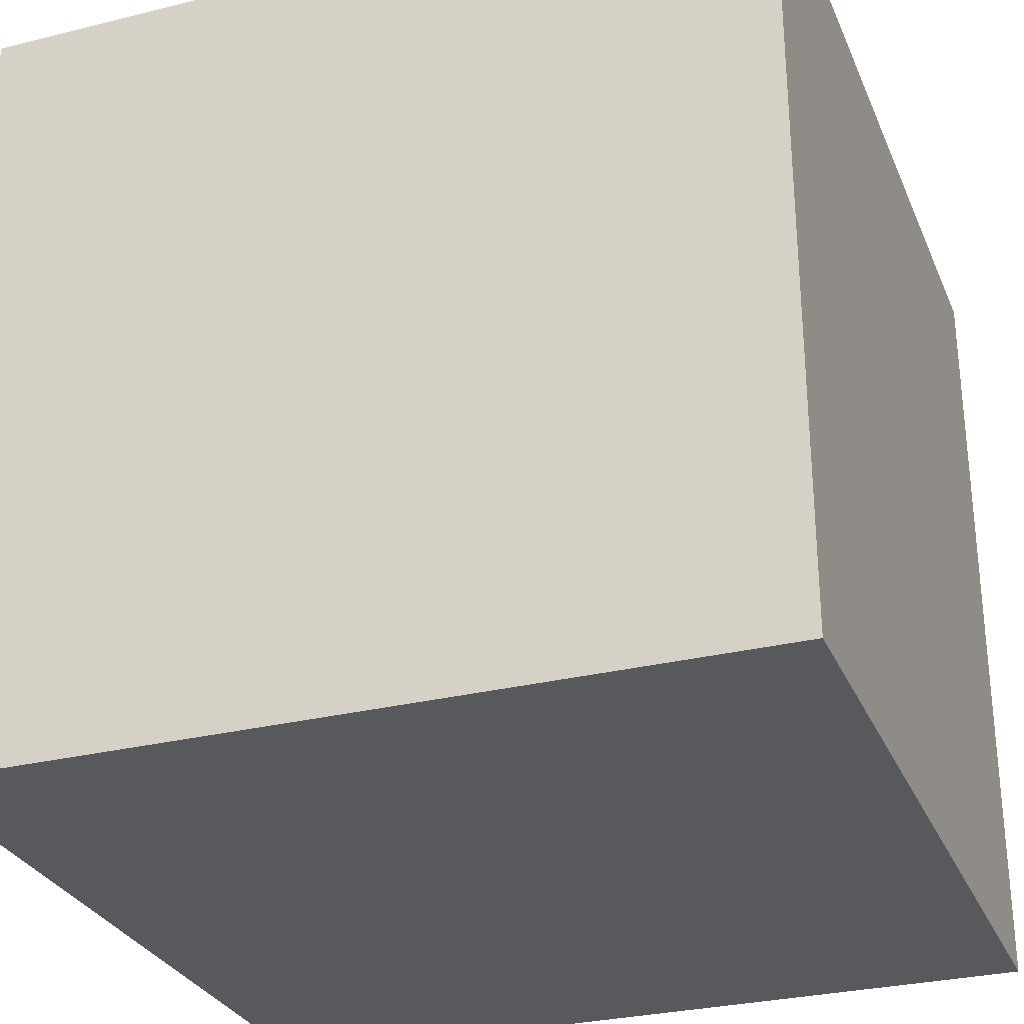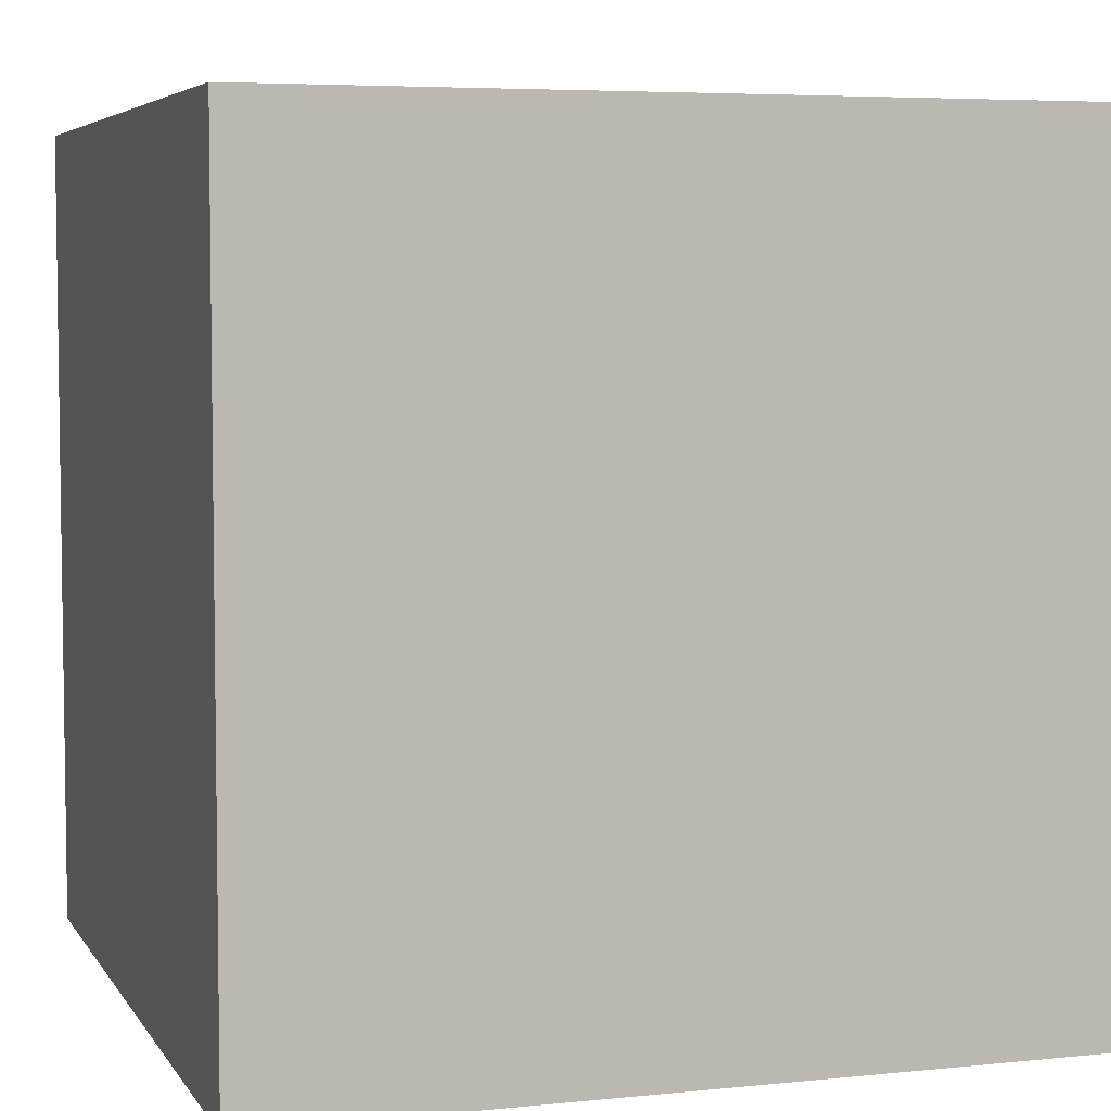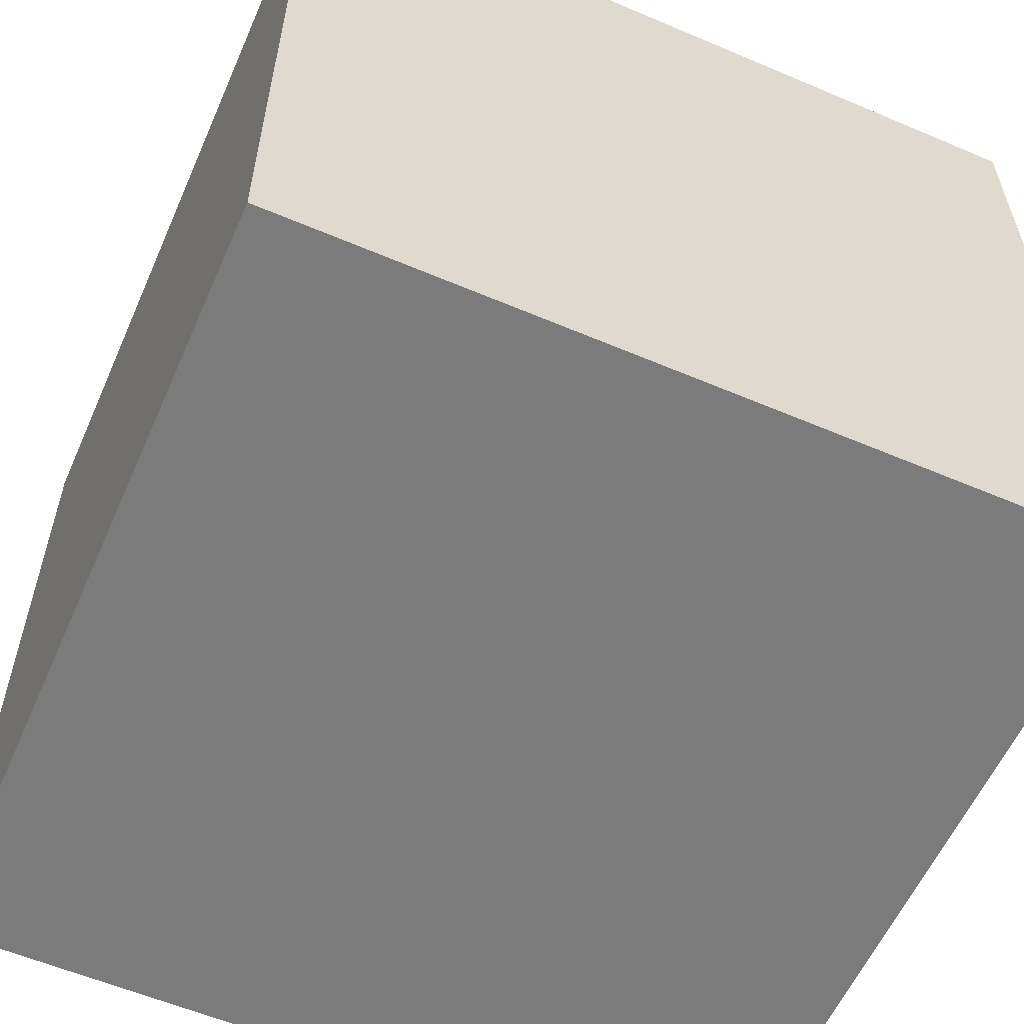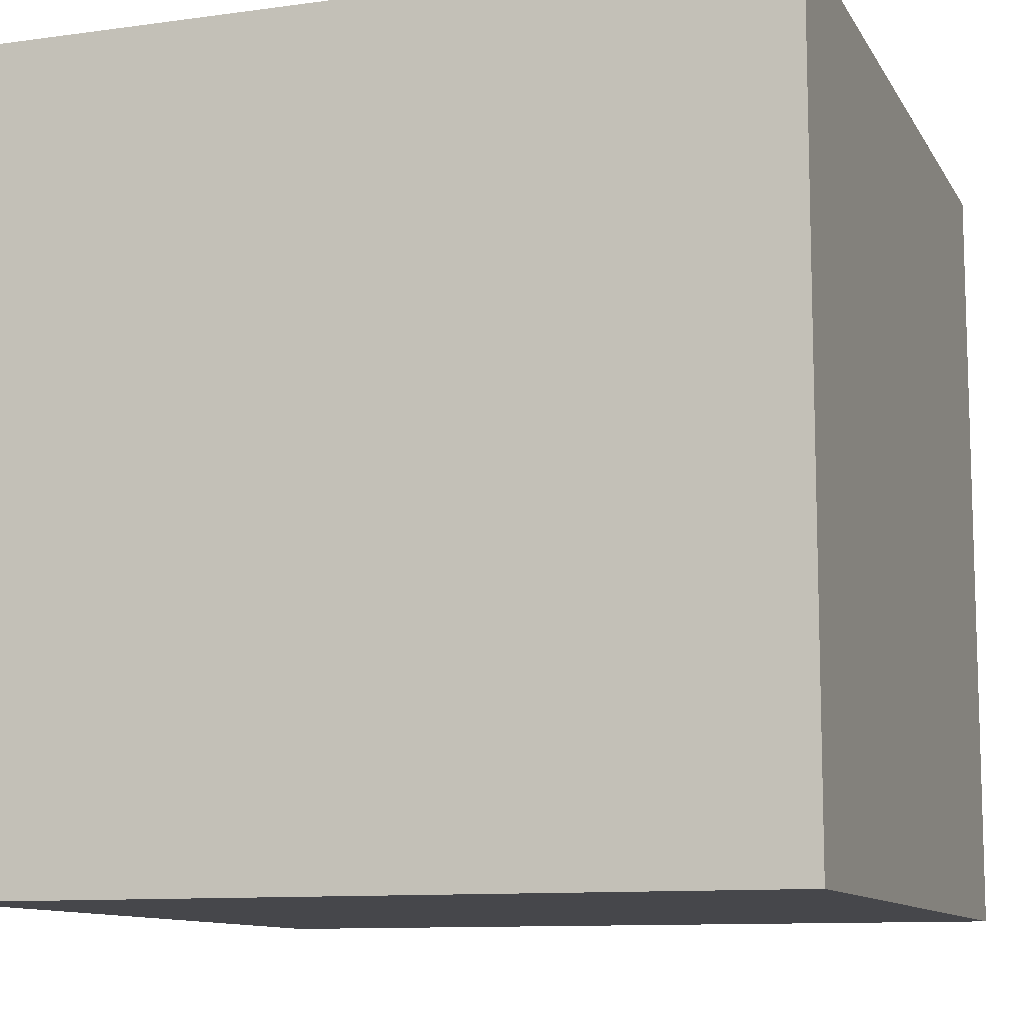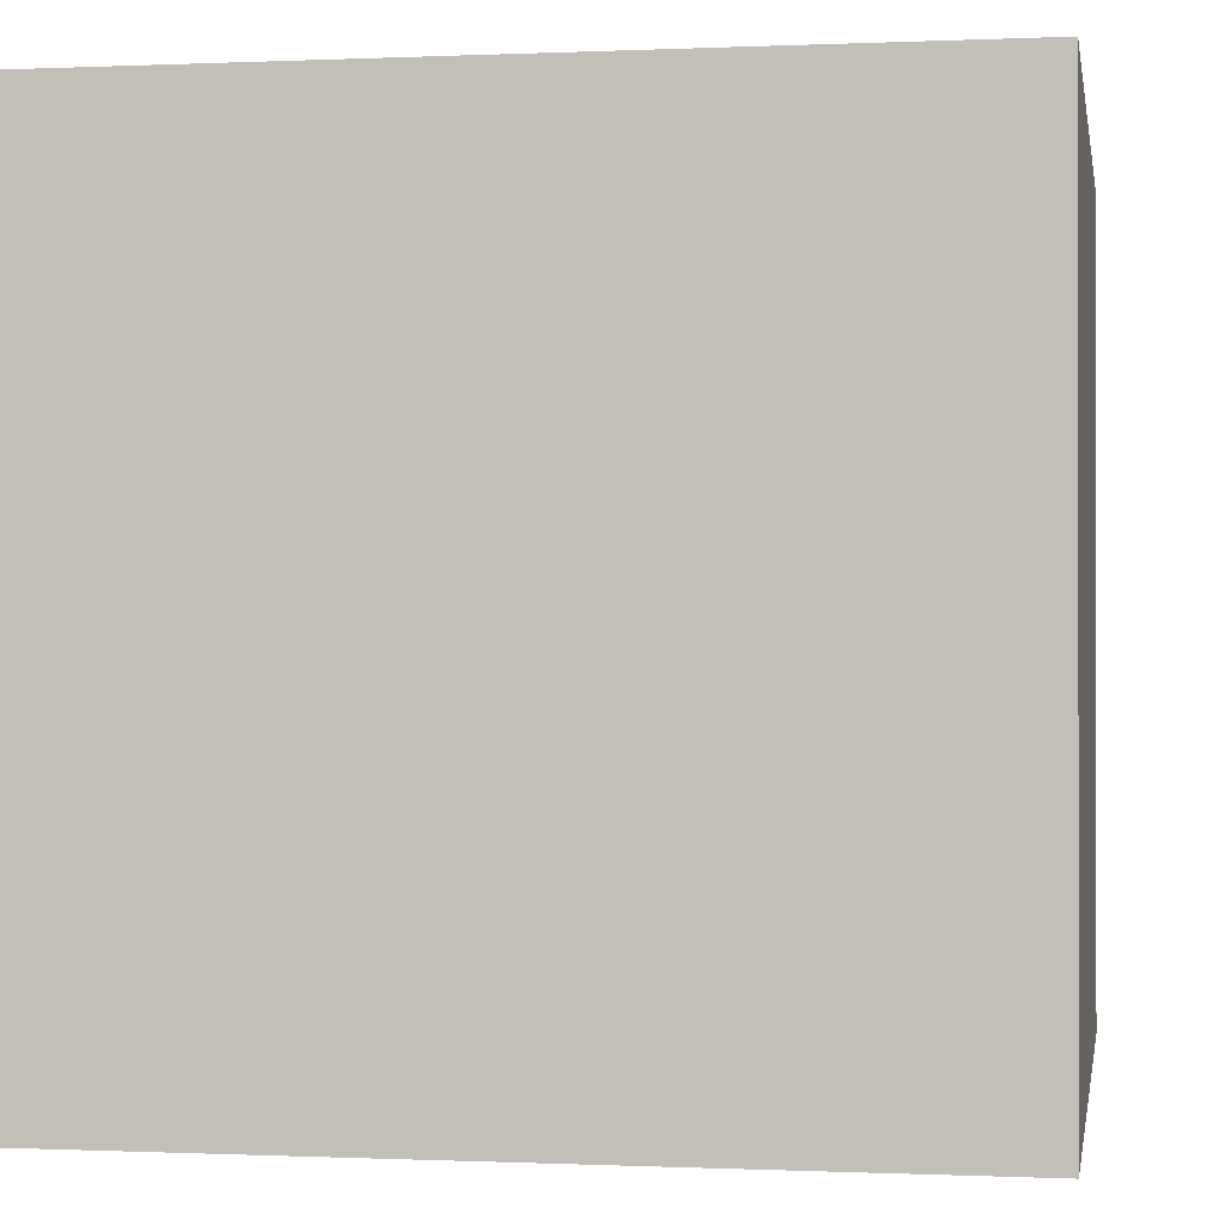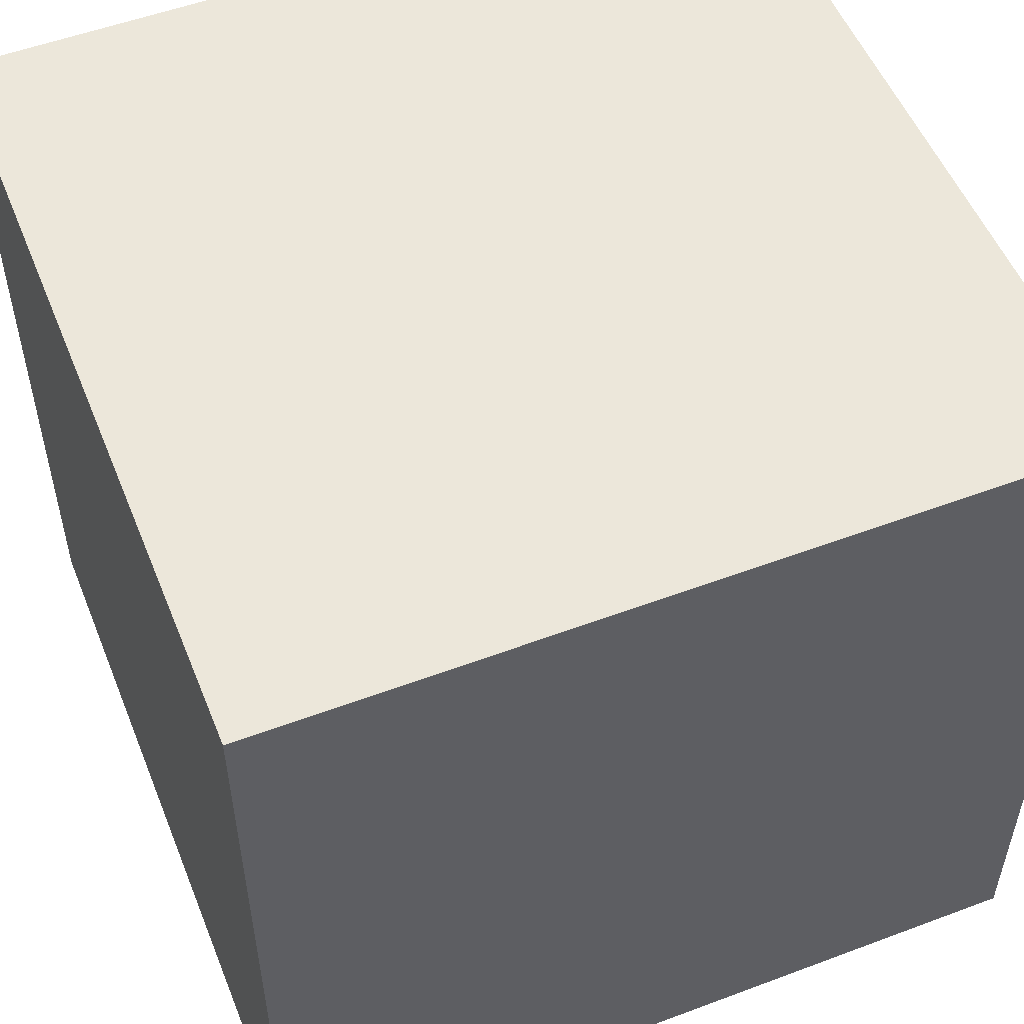
<metadata>
{"format":"obj","ext":"obj","renderer":"f3d","projection":"perspective","resolution":1024,"background":"white","views":[{"elev":-29.4,"azim":-69.9,"up":"+Z"},{"elev":5.3,"azim":-107.9,"up":"+Y"},{"elev":-58.5,"azim":-113.7,"up":"+Z"},{"elev":-10.7,"azim":-161.0,"up":"+Y"},{"elev":-0.3,"azim":9.6,"up":"+Z"},{"elev":53.5,"azim":-111.8,"up":"+Y"}]}
</metadata>
<code>
v  0.6553 0 -0.531
v  0.6553 0 0.469
v  -0.3447 0 0.469
v  -0.3447 0 -0.531
v  0.6553 1 -0.531
v  -0.3447 1 -0.531
v  -0.3447 1 0.469
v  0.6553 1 0.469
o Box001
g Box001
f 1 2 3
f 3 4 1
f 5 6 7
f 7 8 5
f 8 7 3
f 3 2 8
f 5 8 2
f 2 1 5
f 6 5 1
f 1 4 6
f 7 6 4
f 4 3 7

</code>
